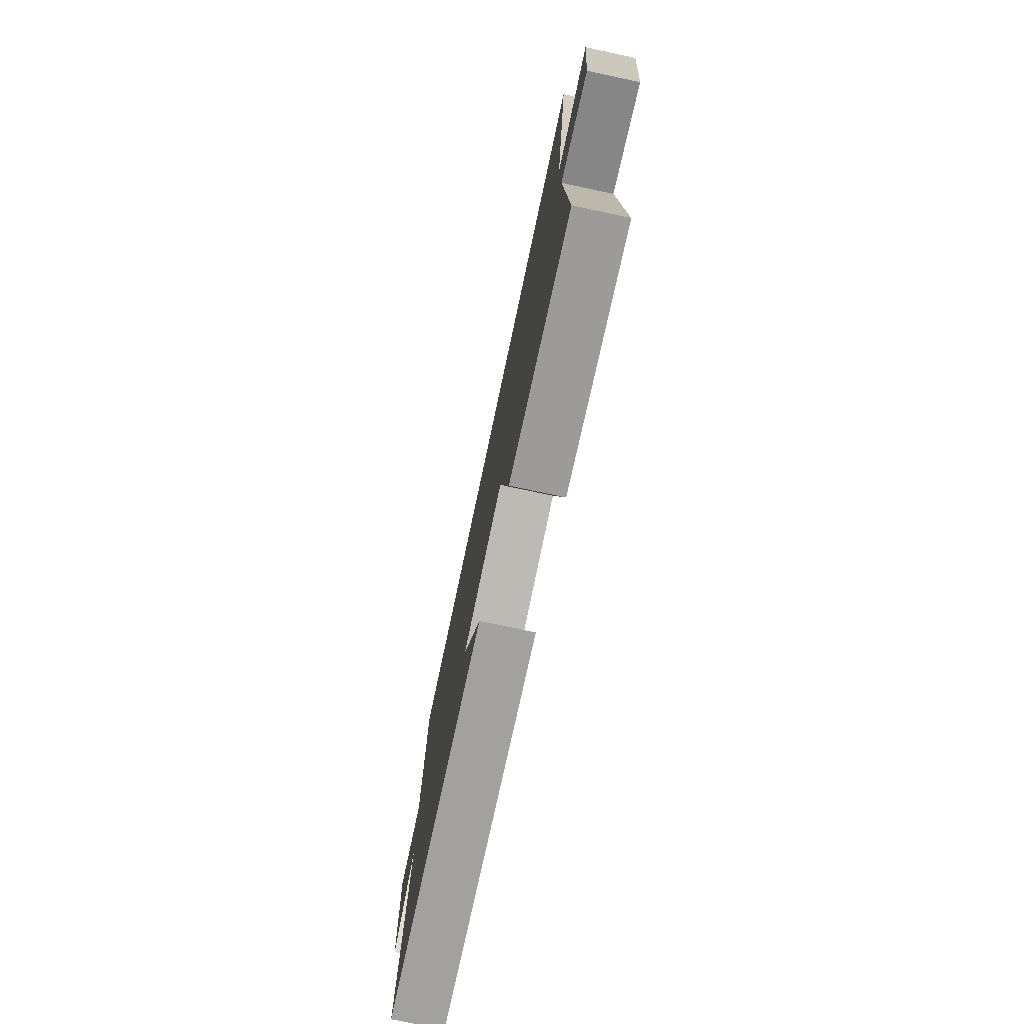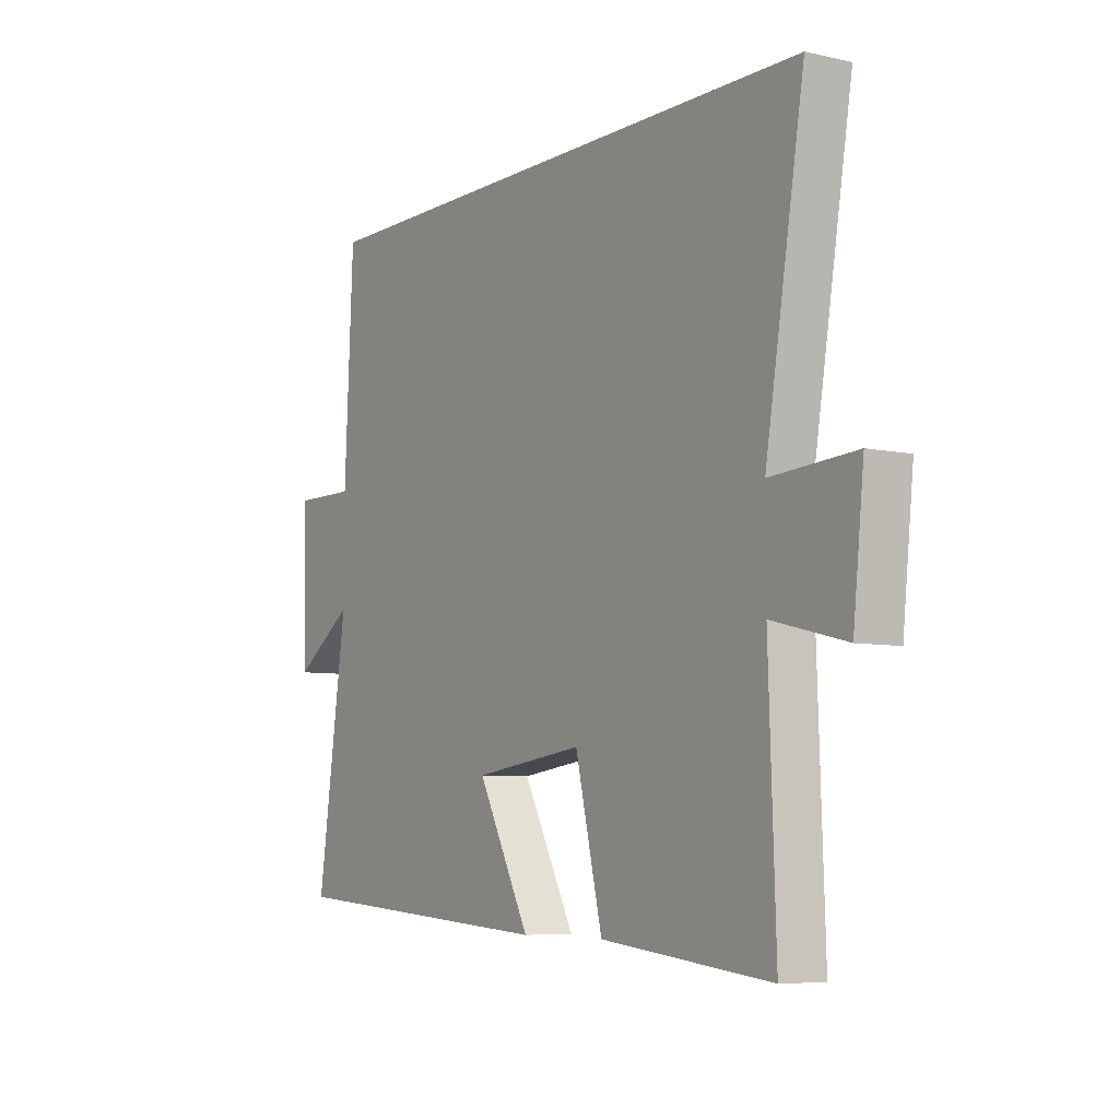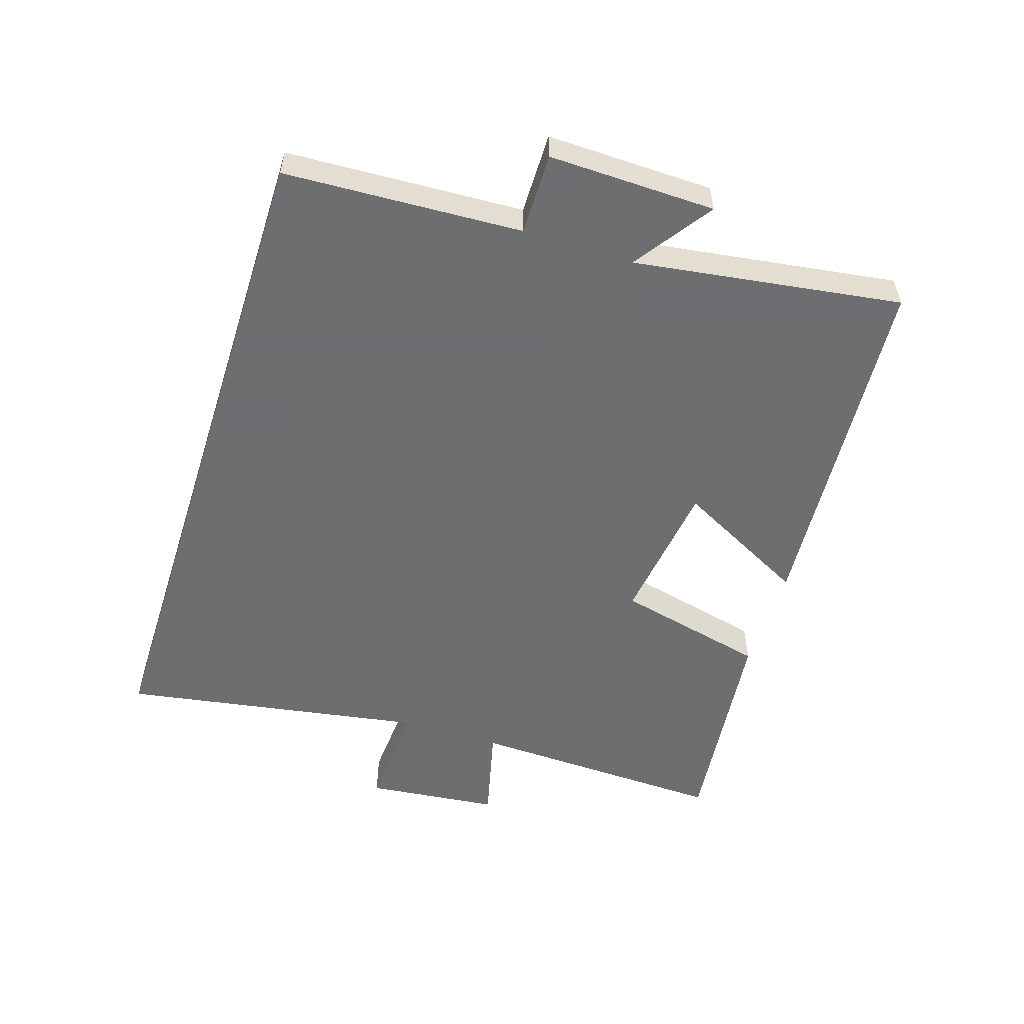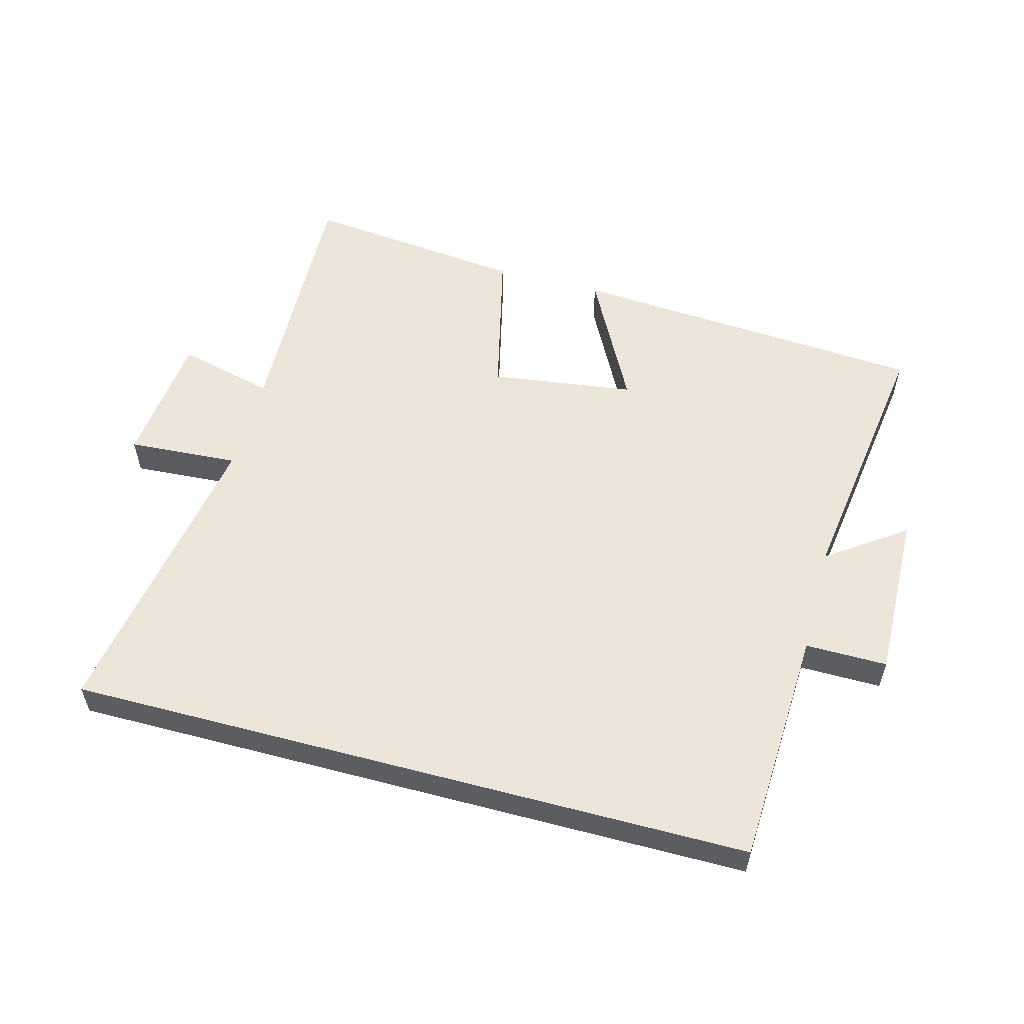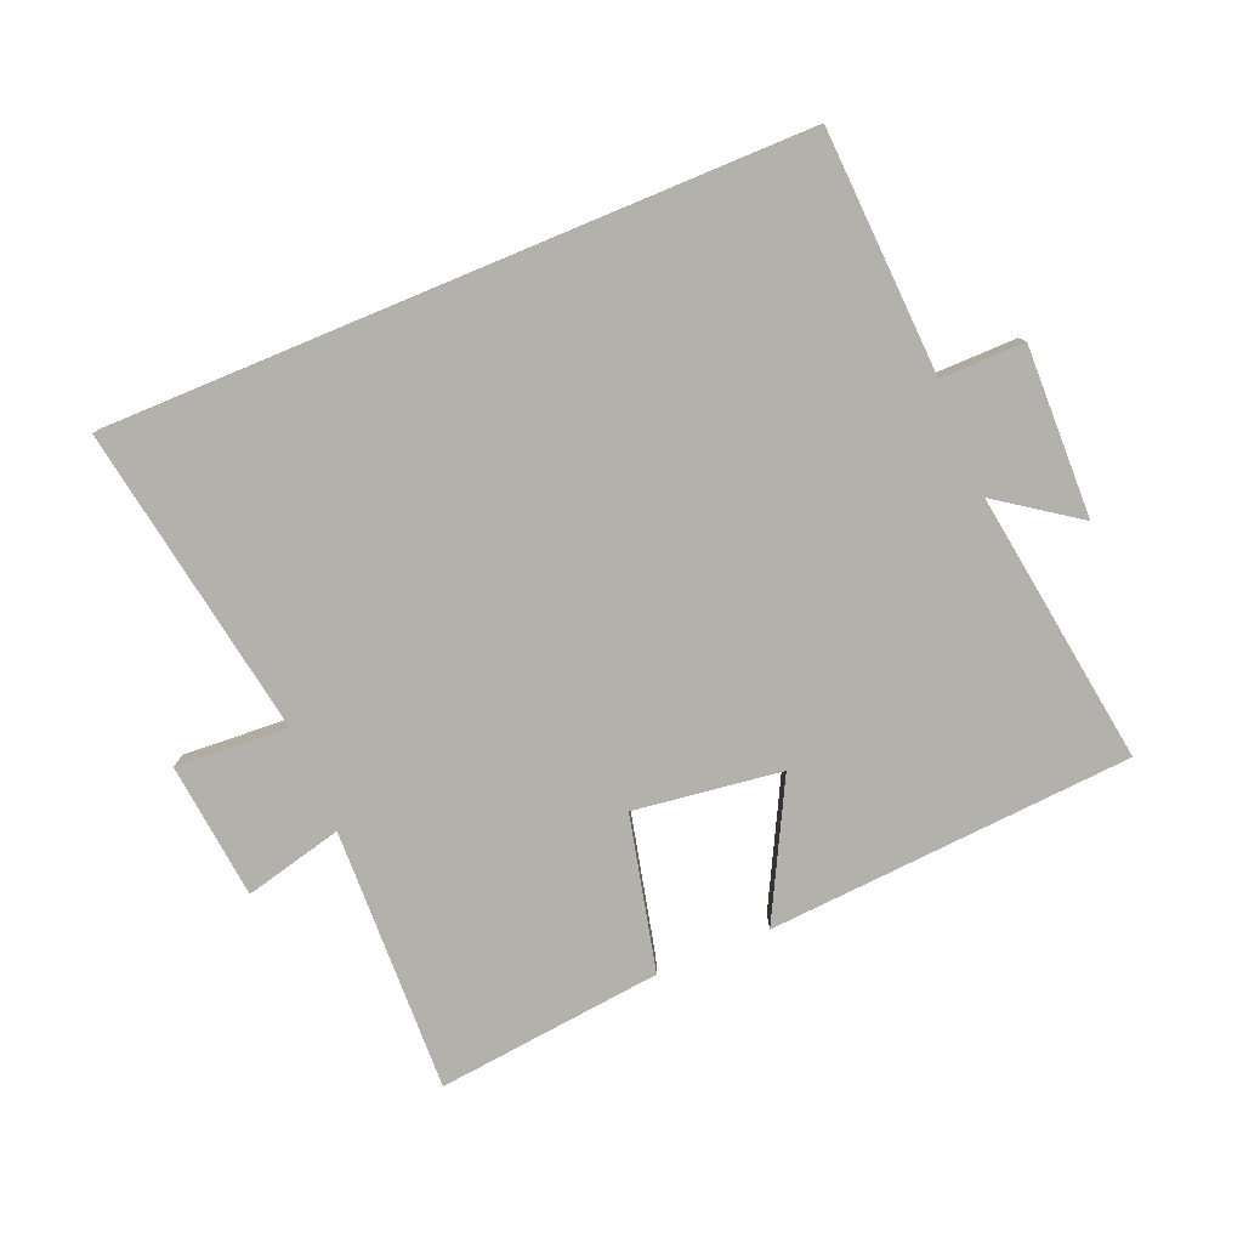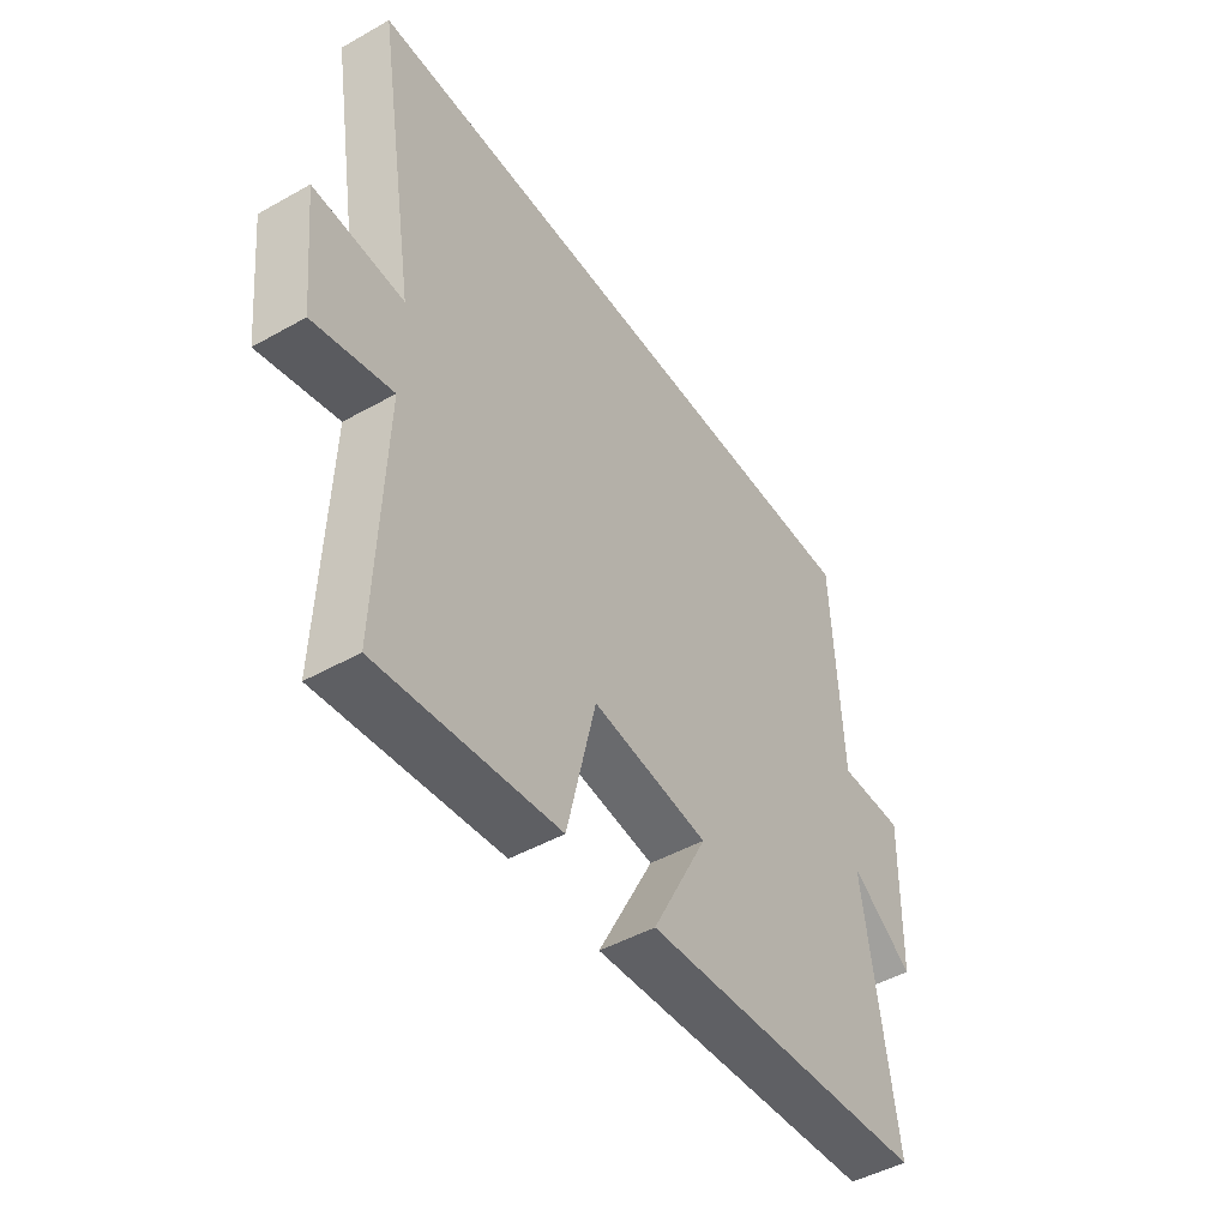
<metadata>
{"format":"obj","ext":"obj","renderer":"f3d","projection":"perspective","resolution":1024,"background":"white","views":[{"elev":-76.2,"azim":-102.0,"up":"+Z"},{"elev":-6.6,"azim":-123.2,"up":"+Z"},{"elev":-54.4,"azim":72.3,"up":"+Y"},{"elev":55.9,"azim":15.0,"up":"+Y"},{"elev":-78.9,"azim":22.6,"up":"+Y"},{"elev":-47.1,"azim":-57.5,"up":"+Z"}]}
</metadata>
<code>
v -0.514 0.07 -0.538
v -0.5 0.07 -0.135
v -0.65 0.07 -0.172
v -0.672 0.07 0.036
v -0.5 0.07 0.025
v -0.579 0.07 0.5
v 0.482 0.07 0.5
v 0.5 0.07 0.13
v 0.627 0.07 0.131
v 0.621 0.07 -0.129
v 0.5 0.07 -0.044
v 0.56 0.07 -0.461
v 0.003 0.07 -0.5
v 0.11 0.07 -0.295
v -0.114 0.07 -0.265
v -0.169 0.07 -0.5
v -0.514 0 -0.538
v -0.5 0 -0.135
v -0.65 0 -0.172
v -0.672 0 0.036
v -0.5 0 0.025
v -0.579 0 0.5
v 0.482 0 0.5
v 0.5 0 0.13
v 0.627 0 0.131
v 0.621 0 -0.129
v 0.5 0 -0.044
v 0.56 0 -0.461
v 0.003 0 -0.5
v 0.11 0 -0.295
v -0.114 0 -0.265
v -0.169 0 -0.5
f 15 16 1 2
f 14 15 2
f 11 12 13 14
f 11 14 2
f 8 9 10 11
f 7 8 11
f 6 7 11
f 5 6 11
f 5 11 2
f 2 3 4 5
f 18 17 32 31
f 18 31 30
f 30 29 28 27
f 18 30 27
f 27 26 25 24
f 27 24 23
f 27 23 22
f 27 22 21
f 18 27 21
f 21 20 19 18
f 1 17 18 2
f 2 18 19 3
f 3 19 20 4
f 4 20 21 5
f 5 21 22 6
f 6 22 23 7
f 7 23 24 8
f 8 24 25 9
f 9 25 26 10
f 10 26 27 11
f 11 27 28 12
f 12 28 29 13
f 13 29 30 14
f 14 30 31 15
f 15 31 32 16
f 16 32 17 1

</code>
